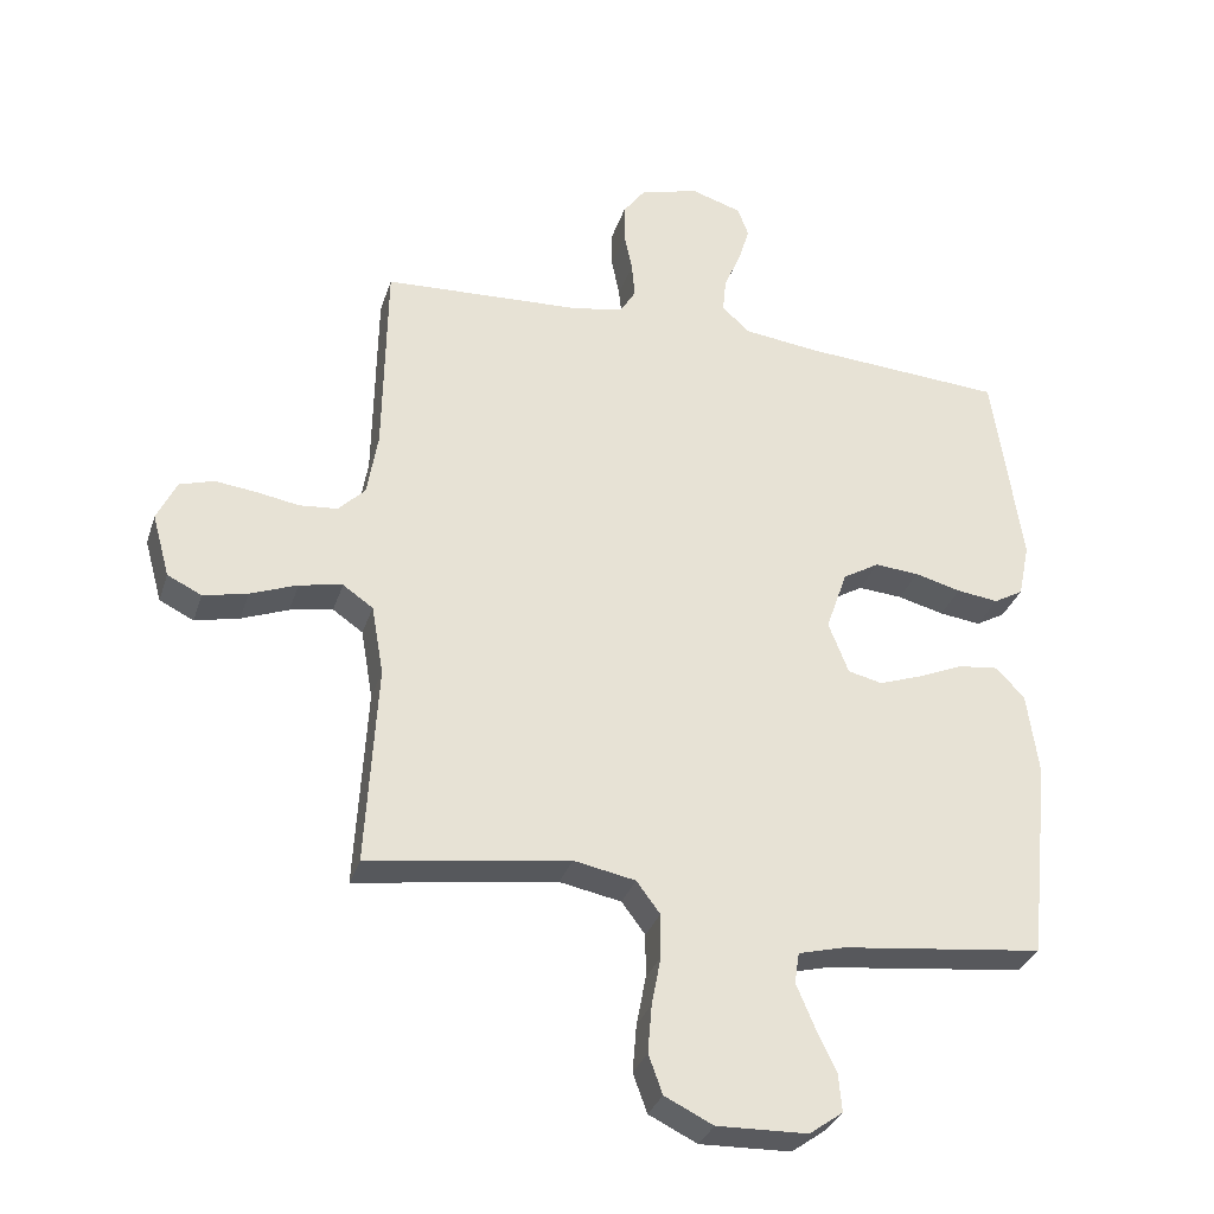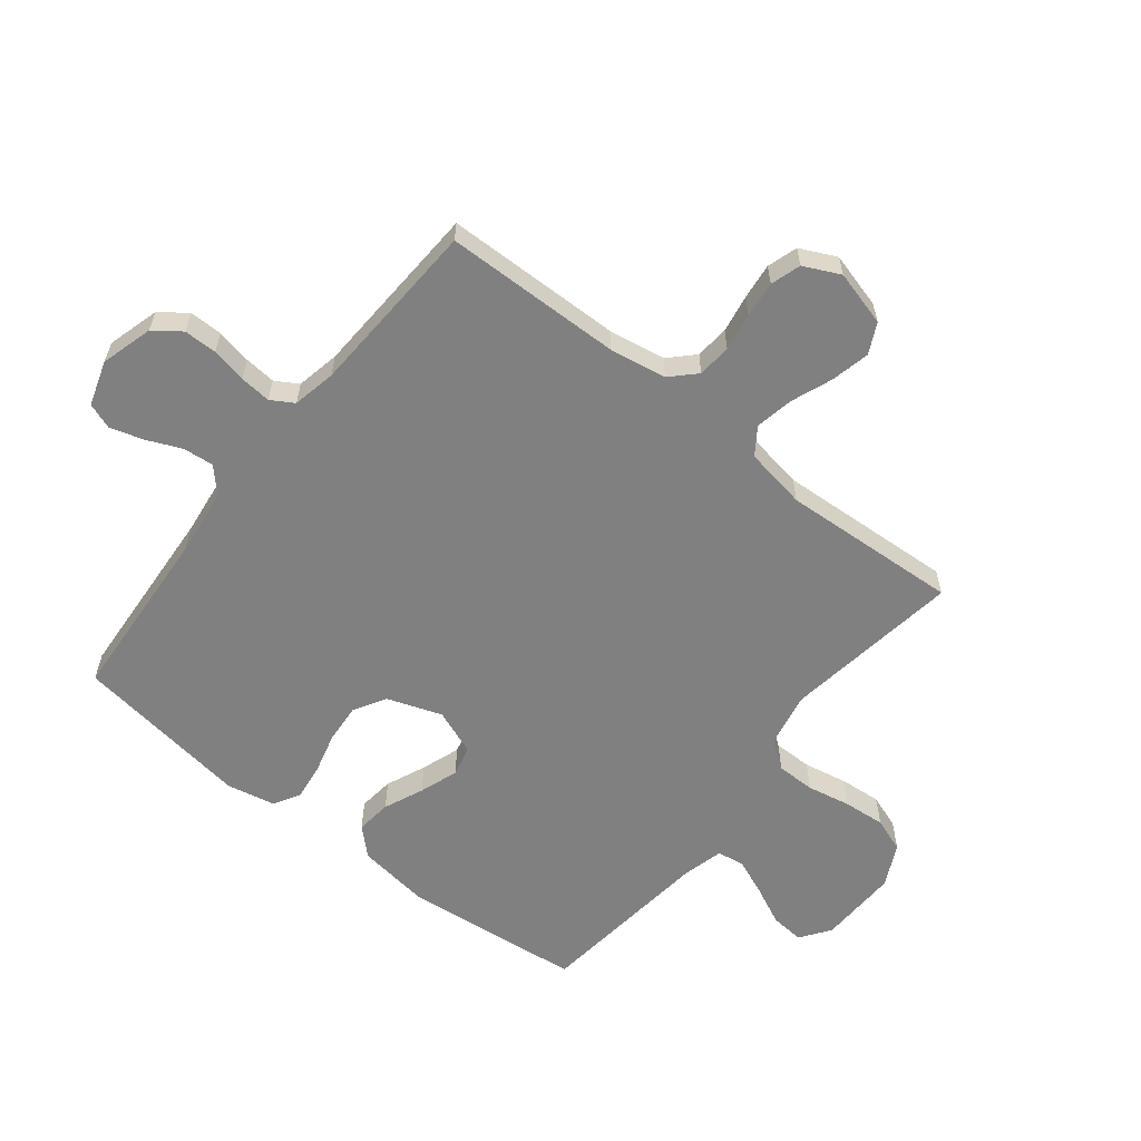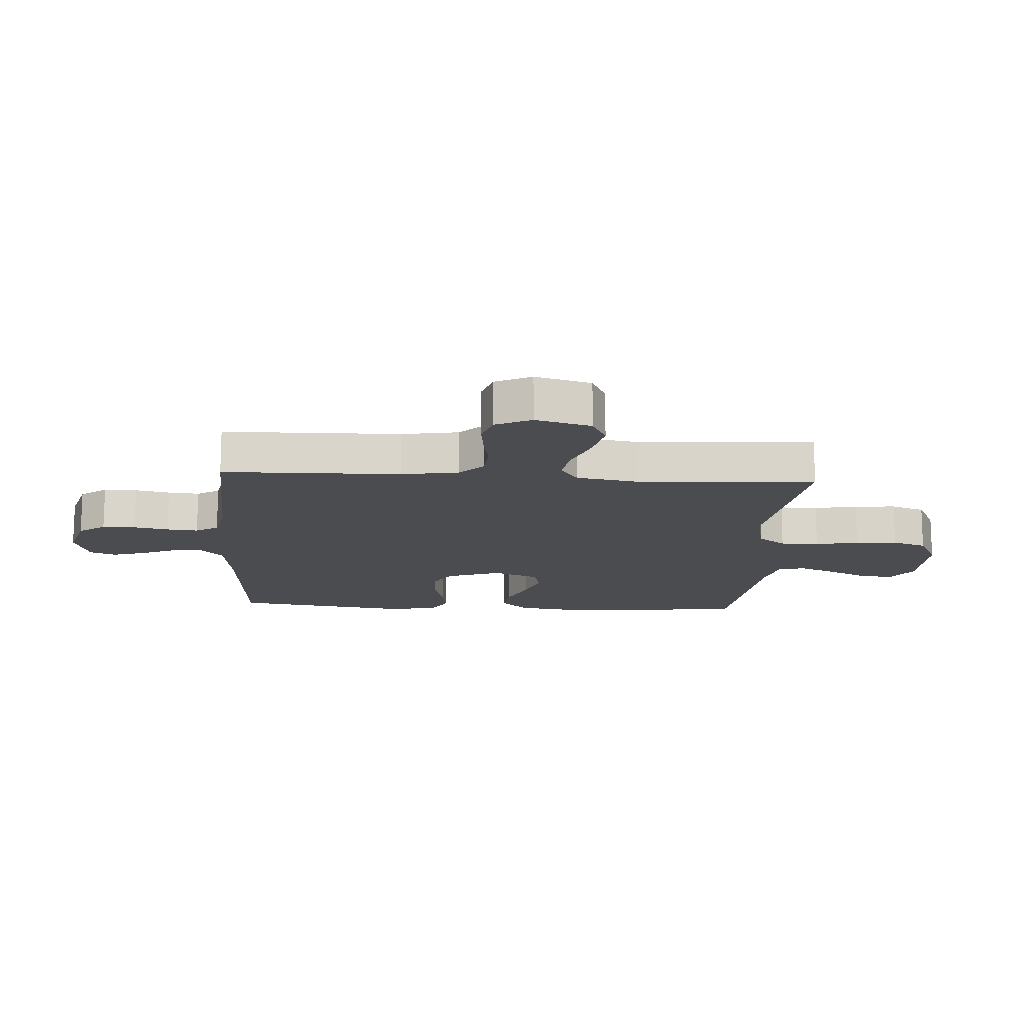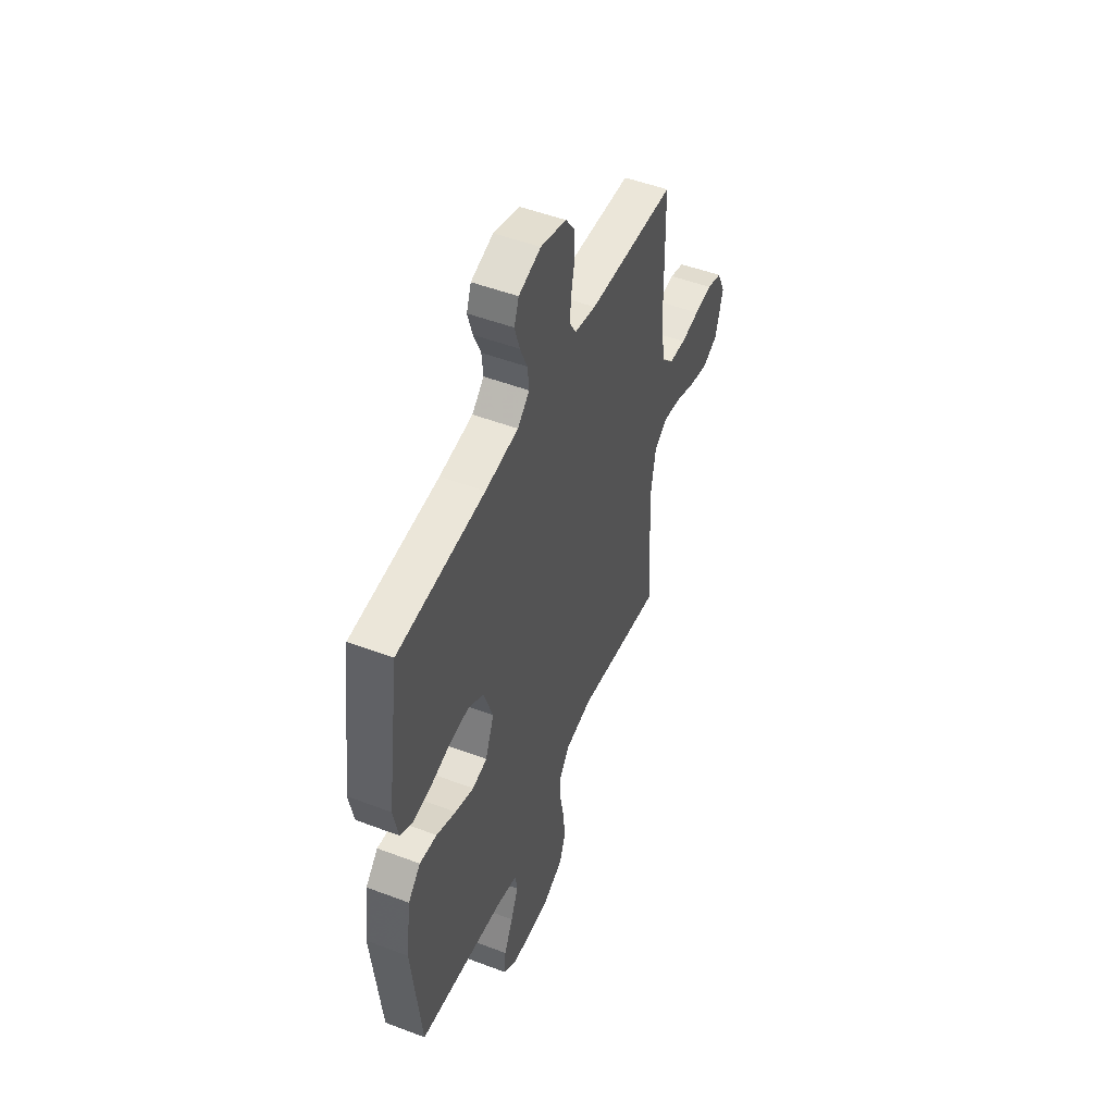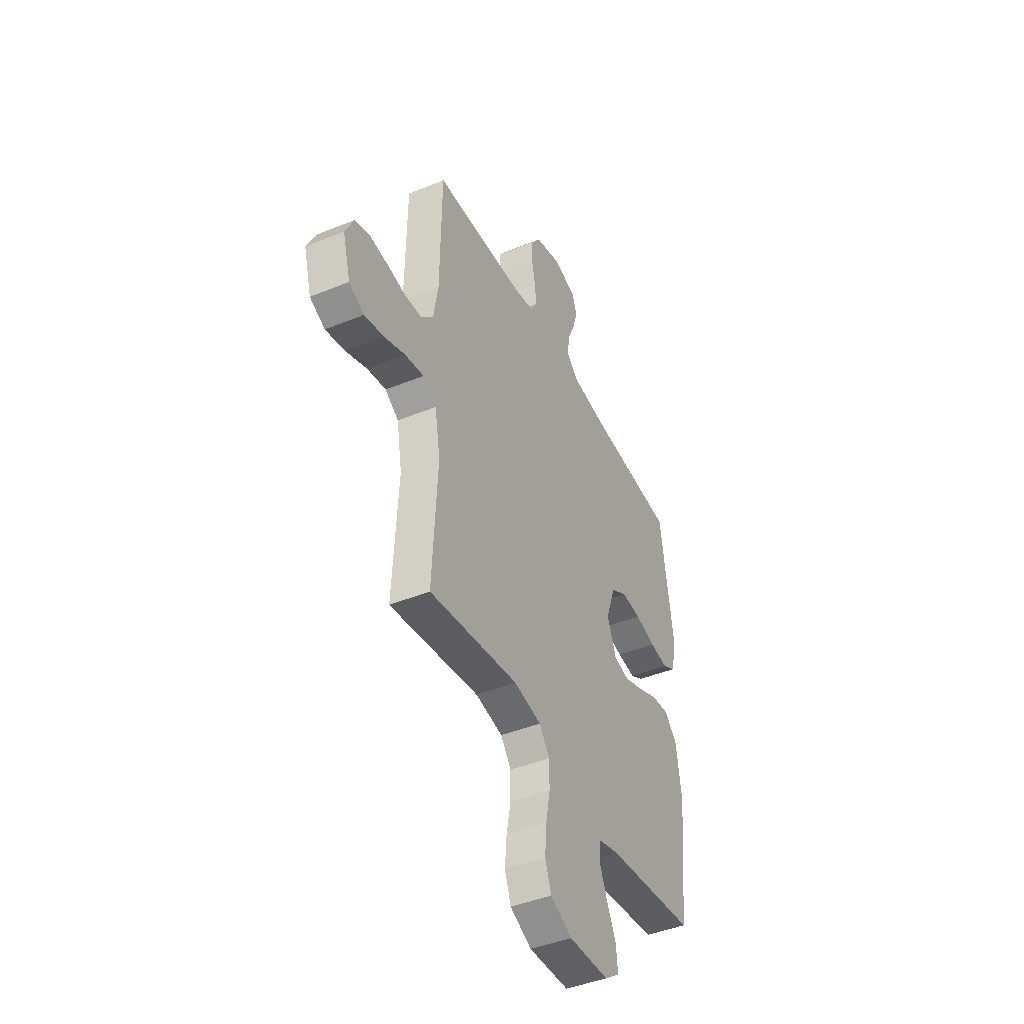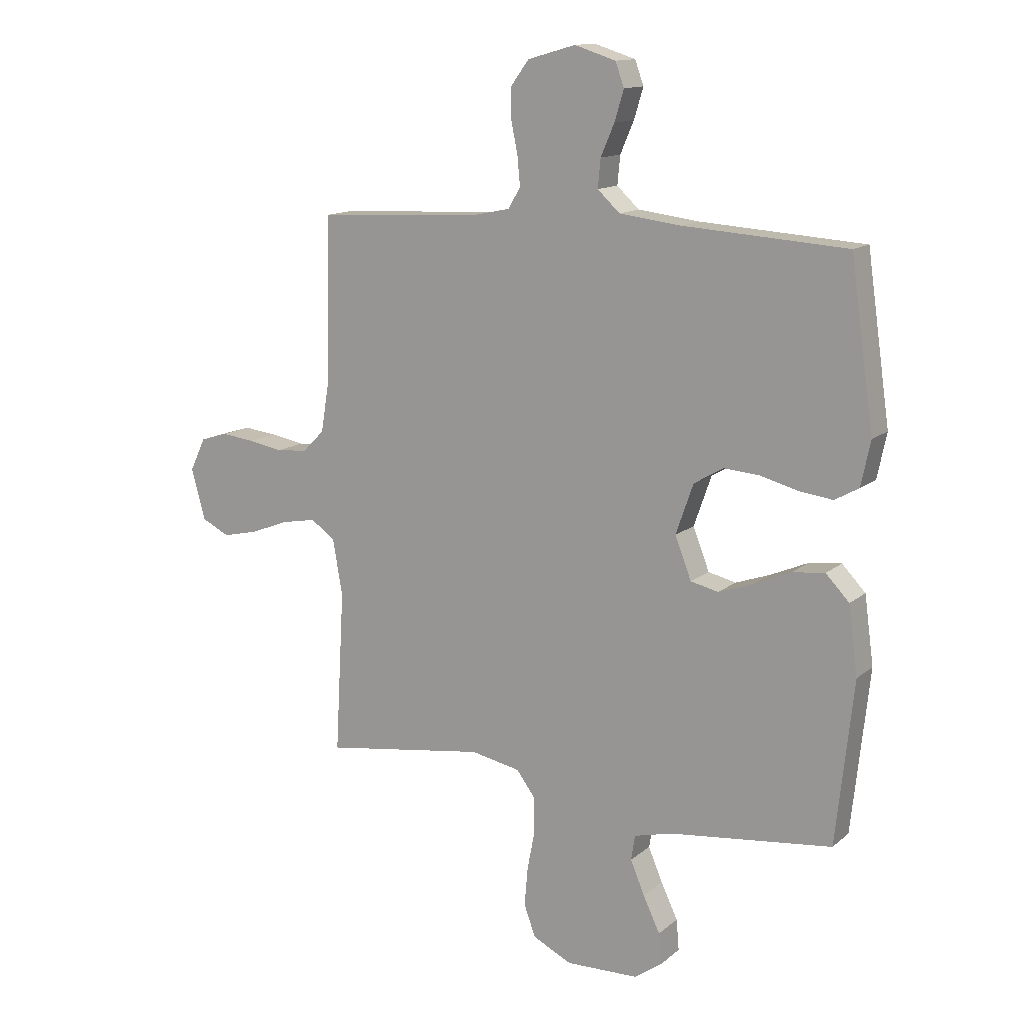
<metadata>
{"format":"obj","ext":"obj","renderer":"f3d","projection":"perspective","resolution":1024,"background":"white","views":[{"elev":-32.0,"azim":163.3,"up":"+Z"},{"elev":-60.1,"azim":51.7,"up":"+Y"},{"elev":-14.9,"azim":86.5,"up":"+Y"},{"elev":49.8,"azim":-67.3,"up":"+Z"},{"elev":-43.7,"azim":115.7,"up":"+Z"},{"elev":13.4,"azim":-149.8,"up":"+Z"}]}
</metadata>
<code>
v -0.5 0.07 -0.5
v -0.532 0.07 -0.2
v -0.515 0.07 -0.075
v -0.472 0.07 -0.03
v -0.412 0.07 -0.037
v -0.345 0.07 -0.066
v -0.28 0.07 -0.089
v -0.229 0.07 -0.077
v -0.199 0.07 0
v -0.231 0.07 0.092
v -0.285 0.07 0.124
v -0.351 0.07 0.119
v -0.42 0.07 0.101
v -0.482 0.07 0.093
v -0.526 0.07 0.118
v -0.543 0.07 0.2
v -0.5 0.07 0.5
v -0.2 0.07 0.52
v -0.086 0.07 0.534
v -0.045 0.07 0.572
v -0.05 0.07 0.624
v -0.075 0.07 0.682
v -0.092 0.07 0.738
v -0.076 0.07 0.782
v 0 0.07 0.806
v 0.088 0.07 0.781
v 0.121 0.07 0.736
v 0.121 0.07 0.68
v 0.109 0.07 0.621
v 0.104 0.07 0.568
v 0.127 0.07 0.53
v 0.2 0.07 0.515
v 0.5 0.07 0.5
v 0.505 0.07 0.2
v 0.521 0.07 0.104
v 0.561 0.07 0.064
v 0.618 0.07 0.059
v 0.682 0.07 0.07
v 0.743 0.07 0.077
v 0.794 0.07 0.061
v 0.823 0.07 0
v 0.797 0.07 -0.094
v 0.746 0.07 -0.119
v 0.68 0.07 -0.104
v 0.61 0.07 -0.077
v 0.546 0.07 -0.065
v 0.501 0.07 -0.096
v 0.483 0.07 -0.2
v 0.5 0.07 -0.5
v 0.2 0.07 -0.456
v 0.108 0.07 -0.474
v 0.073 0.07 -0.521
v 0.073 0.07 -0.586
v 0.087 0.07 -0.659
v 0.093 0.07 -0.73
v 0.072 0.07 -0.788
v 0 0.07 -0.823
v -0.135 0.07 -0.819
v -0.185 0.07 -0.783
v -0.18 0.07 -0.726
v -0.149 0.07 -0.661
v -0.123 0.07 -0.599
v -0.13 0.07 -0.553
v -0.2 0.07 -0.535
v -0.5 0 -0.5
v -0.532 0 -0.2
v -0.515 0 -0.075
v -0.472 0 -0.03
v -0.412 0 -0.037
v -0.345 0 -0.066
v -0.28 0 -0.089
v -0.229 0 -0.077
v -0.199 0 0
v -0.231 0 0.092
v -0.285 0 0.124
v -0.351 0 0.119
v -0.42 0 0.101
v -0.482 0 0.093
v -0.526 0 0.118
v -0.543 0 0.2
v -0.5 0 0.5
v -0.2 0 0.52
v -0.086 0 0.534
v -0.045 0 0.572
v -0.05 0 0.624
v -0.075 0 0.682
v -0.092 0 0.738
v -0.076 0 0.782
v 0 0 0.806
v 0.088 0 0.781
v 0.121 0 0.736
v 0.121 0 0.68
v 0.109 0 0.621
v 0.104 0 0.568
v 0.127 0 0.53
v 0.2 0 0.515
v 0.5 0 0.5
v 0.505 0 0.2
v 0.521 0 0.104
v 0.561 0 0.064
v 0.618 0 0.059
v 0.682 0 0.07
v 0.743 0 0.077
v 0.794 0 0.061
v 0.823 0 0
v 0.797 0 -0.094
v 0.746 0 -0.119
v 0.68 0 -0.104
v 0.61 0 -0.077
v 0.546 0 -0.065
v 0.501 0 -0.096
v 0.483 0 -0.2
v 0.5 0 -0.5
v 0.2 0 -0.456
v 0.108 0 -0.474
v 0.073 0 -0.521
v 0.073 0 -0.586
v 0.087 0 -0.659
v 0.093 0 -0.73
v 0.072 0 -0.788
v 0 0 -0.823
v -0.135 0 -0.819
v -0.185 0 -0.783
v -0.18 0 -0.726
v -0.149 0 -0.661
v -0.123 0 -0.599
v -0.13 0 -0.553
v -0.2 0 -0.535
f 58 59 60 61
f 58 61 62
f 57 58 62
f 56 57 62 63
f 53 54 55 56
f 52 53 56 63
f 48 49 50
f 47 48 50 51
f 42 43 44 45
f 42 45 46
f 41 42 46
f 40 41 46
f 37 38 39 40
f 37 40 46
f 36 37 46 47
f 32 33 34
f 31 32 34 35
f 26 27 28 29
f 26 29 30
f 25 26 30
f 24 25 30
f 21 22 23 24
f 21 24 30 31
f 15 16 17 18
f 15 18 19
f 12 13 14 15
f 11 12 15 19
f 10 11 19 20
f 3 4 5 6
f 3 6 7
f 64 1 2 3
f 64 3 7
f 51 52 63 64
f 51 64 7 8
f 35 36 47 51
f 35 51 8 9
f 20 21 31 35
f 9 10 20 35
f 125 124 123 122
f 126 125 122
f 126 122 121
f 127 126 121 120
f 120 119 118 117
f 127 120 117 116
f 114 113 112
f 115 114 112 111
f 109 108 107 106
f 110 109 106
f 110 106 105
f 110 105 104
f 104 103 102 101
f 110 104 101
f 111 110 101 100
f 98 97 96
f 99 98 96 95
f 93 92 91 90
f 94 93 90
f 94 90 89
f 94 89 88
f 88 87 86 85
f 95 94 88 85
f 82 81 80 79
f 83 82 79
f 79 78 77 76
f 83 79 76 75
f 84 83 75 74
f 70 69 68 67
f 71 70 67
f 67 66 65 128
f 71 67 128
f 128 127 116 115
f 72 71 128 115
f 115 111 100 99
f 73 72 115 99
f 99 95 85 84
f 99 84 74 73
f 1 65 66 2
f 2 66 67 3
f 3 67 68 4
f 4 68 69 5
f 5 69 70 6
f 6 70 71 7
f 7 71 72 8
f 8 72 73 9
f 9 73 74 10
f 10 74 75 11
f 11 75 76 12
f 12 76 77 13
f 13 77 78 14
f 14 78 79 15
f 15 79 80 16
f 16 80 81 17
f 17 81 82 18
f 18 82 83 19
f 19 83 84 20
f 20 84 85 21
f 21 85 86 22
f 22 86 87 23
f 23 87 88 24
f 24 88 89 25
f 25 89 90 26
f 26 90 91 27
f 27 91 92 28
f 28 92 93 29
f 29 93 94 30
f 30 94 95 31
f 31 95 96 32
f 32 96 97 33
f 33 97 98 34
f 34 98 99 35
f 35 99 100 36
f 36 100 101 37
f 37 101 102 38
f 38 102 103 39
f 39 103 104 40
f 40 104 105 41
f 41 105 106 42
f 42 106 107 43
f 43 107 108 44
f 44 108 109 45
f 45 109 110 46
f 46 110 111 47
f 47 111 112 48
f 48 112 113 49
f 49 113 114 50
f 50 114 115 51
f 51 115 116 52
f 52 116 117 53
f 53 117 118 54
f 54 118 119 55
f 55 119 120 56
f 56 120 121 57
f 57 121 122 58
f 58 122 123 59
f 59 123 124 60
f 60 124 125 61
f 61 125 126 62
f 62 126 127 63
f 63 127 128 64
f 64 128 65 1

</code>
